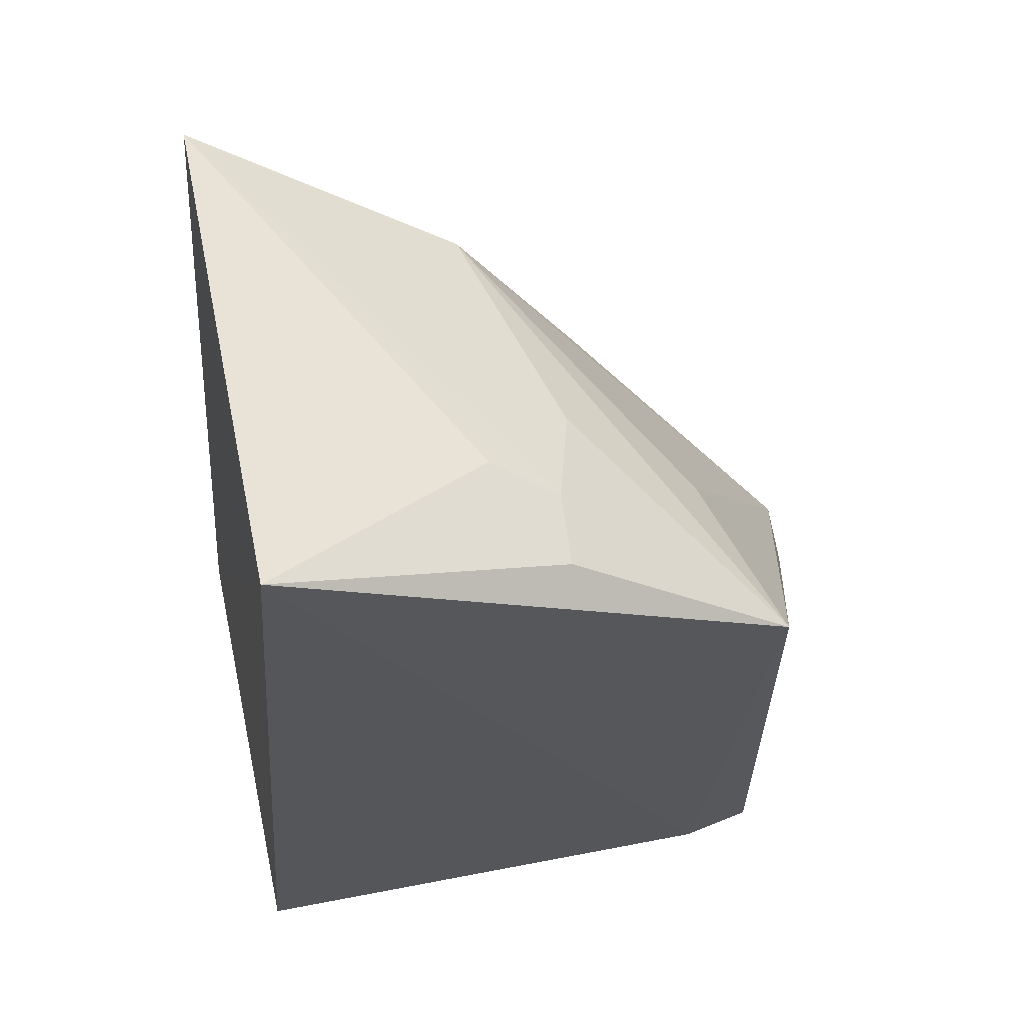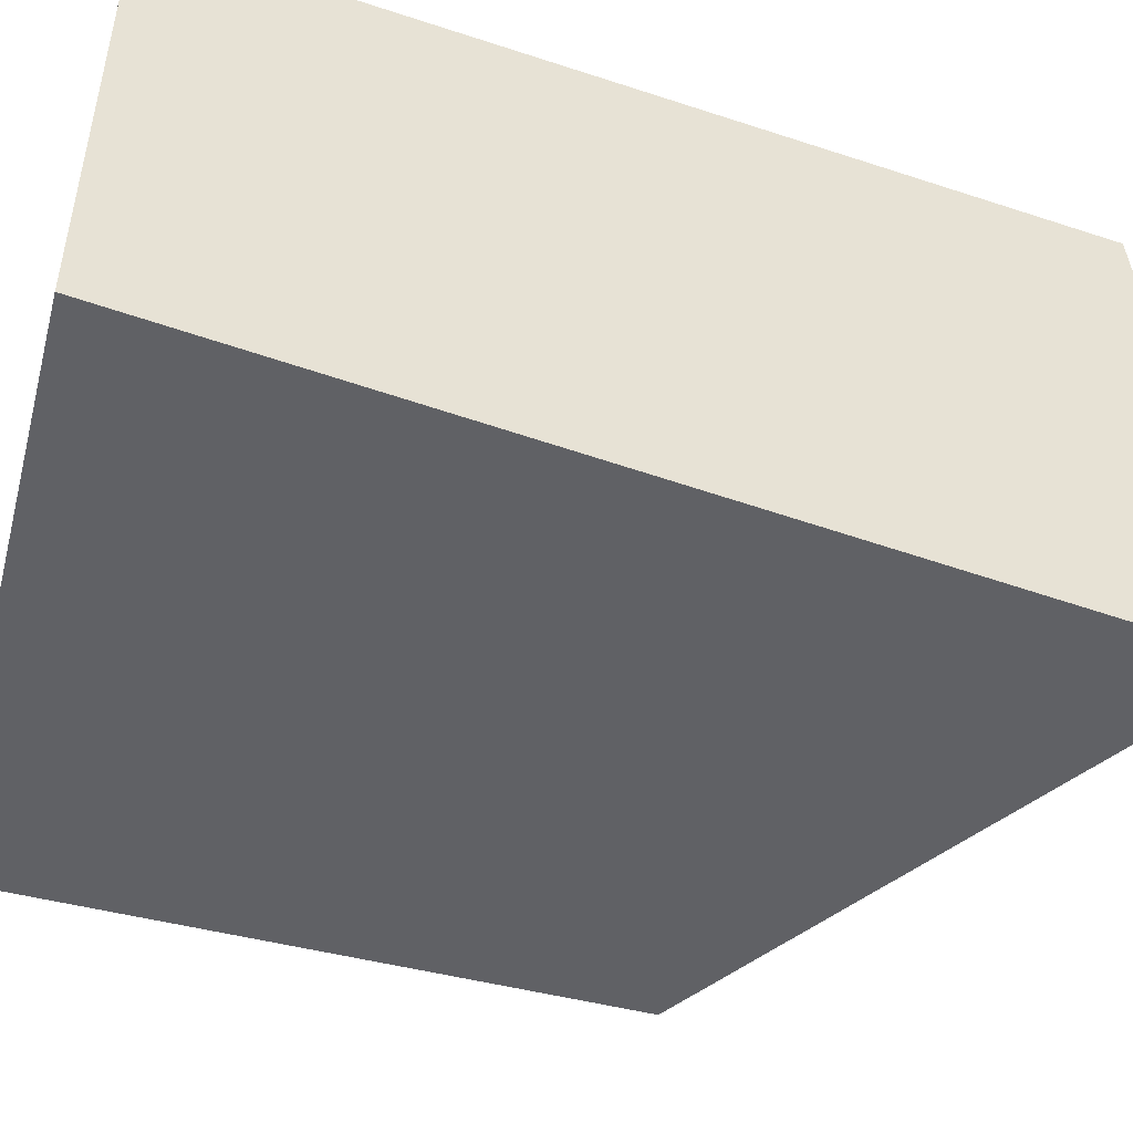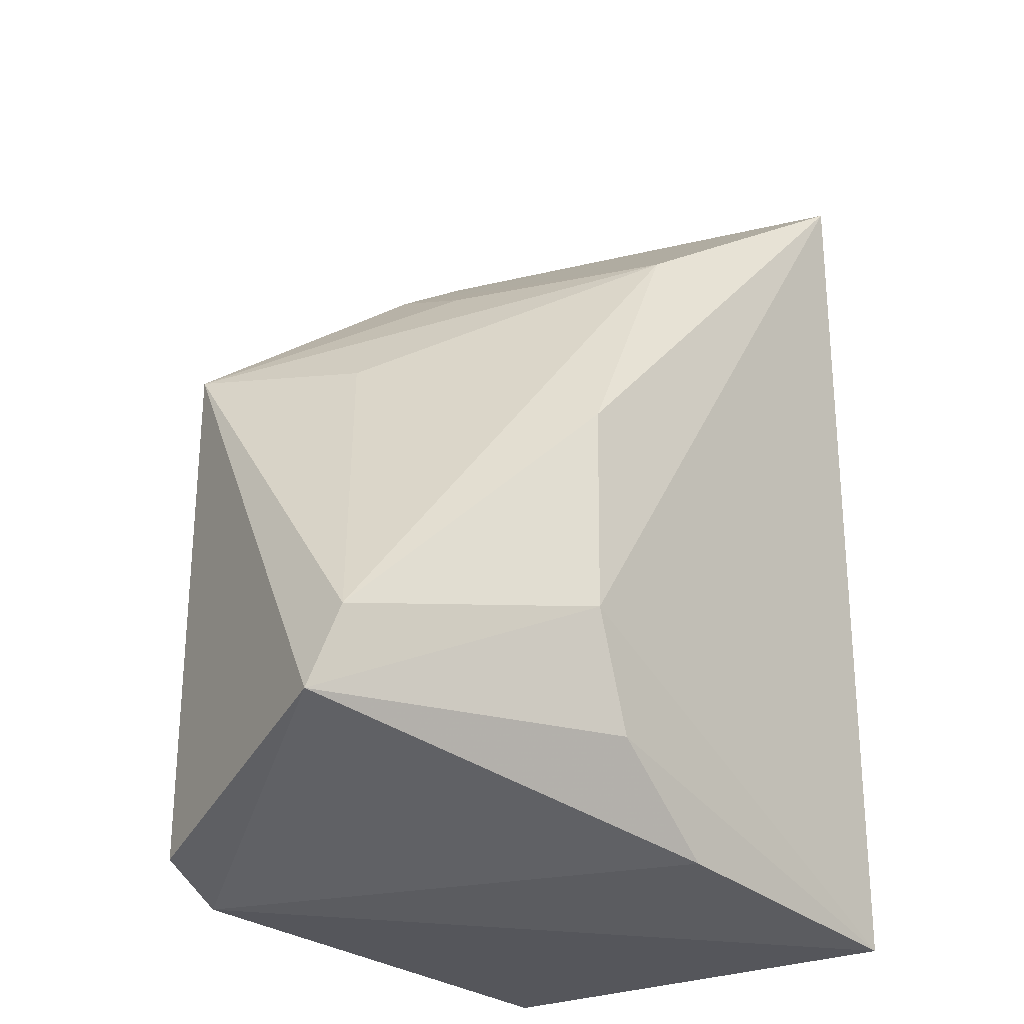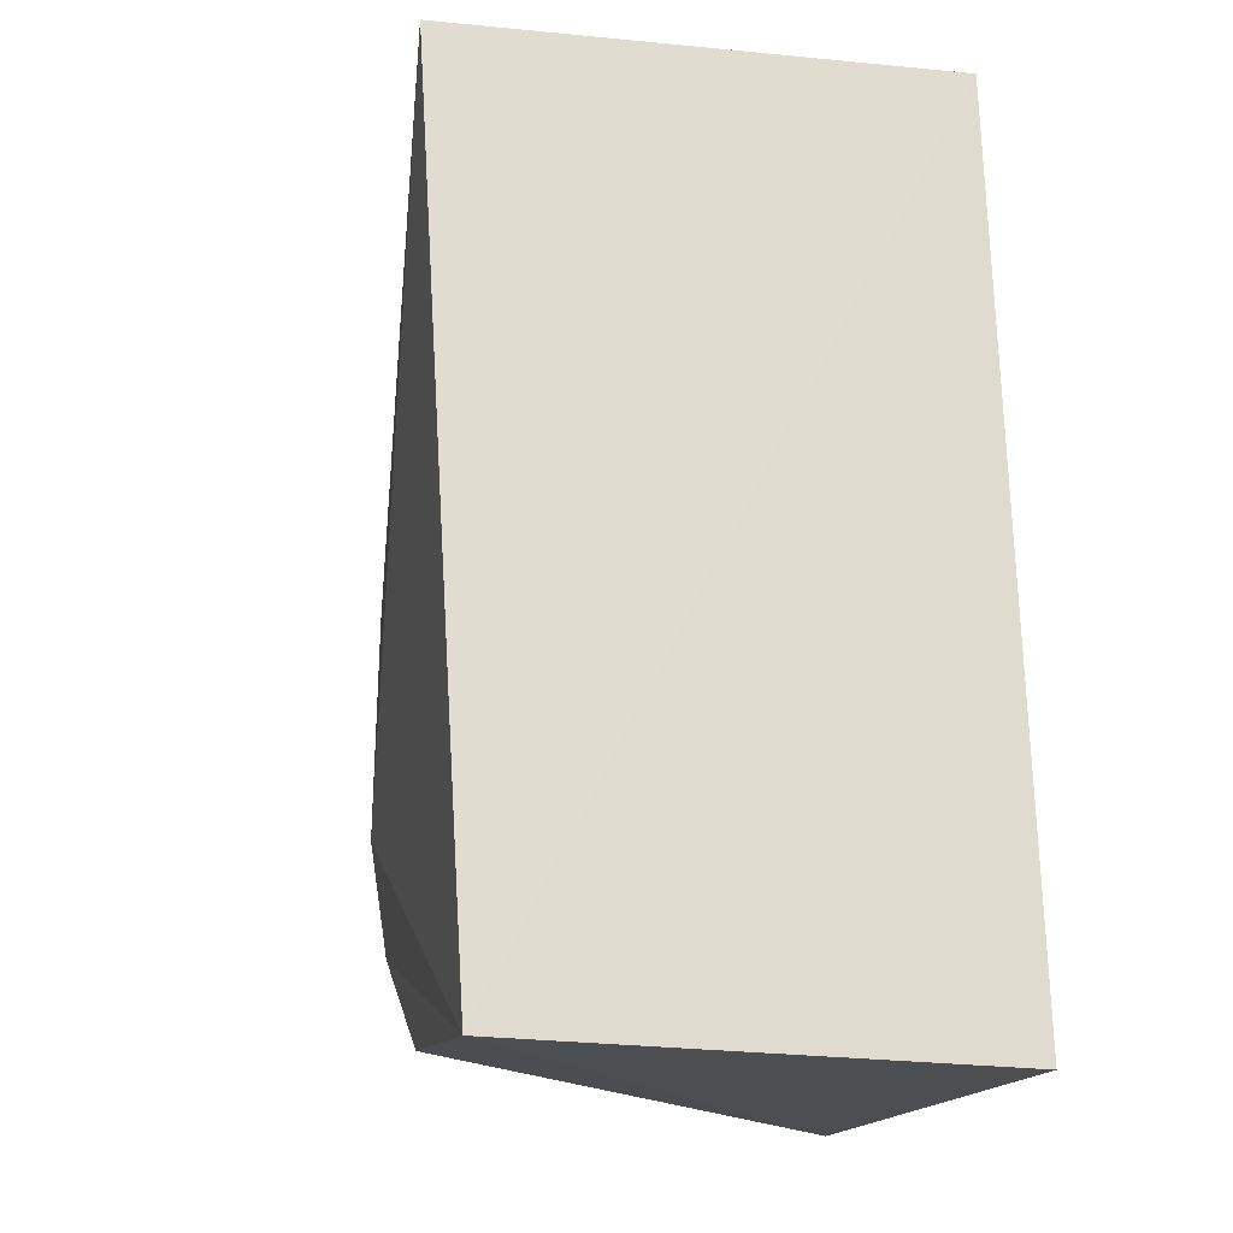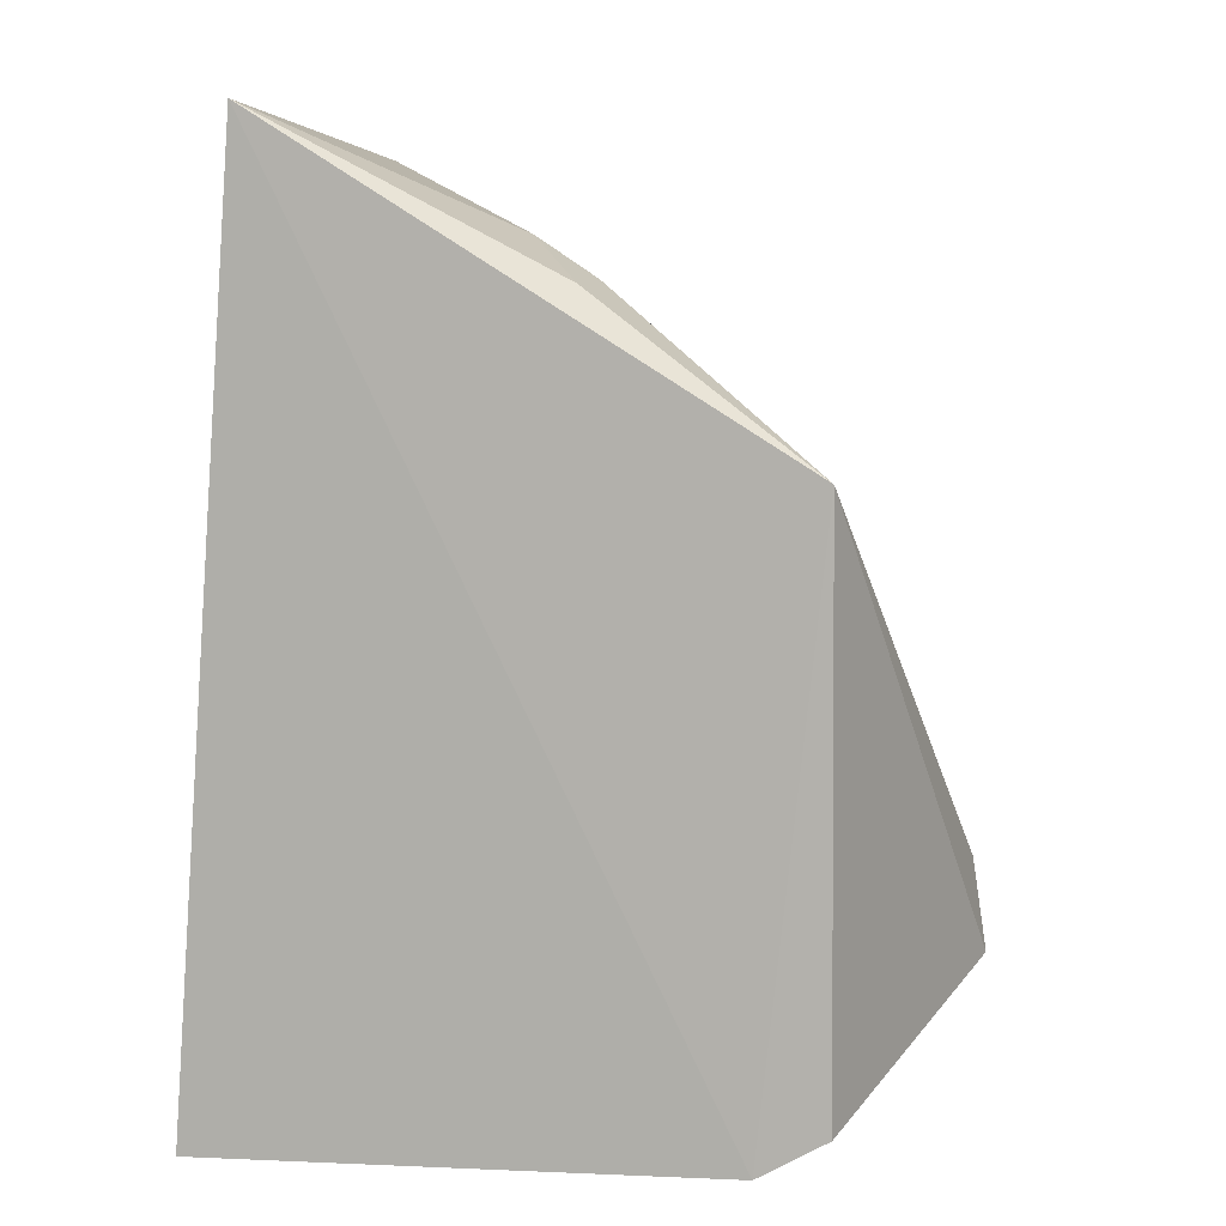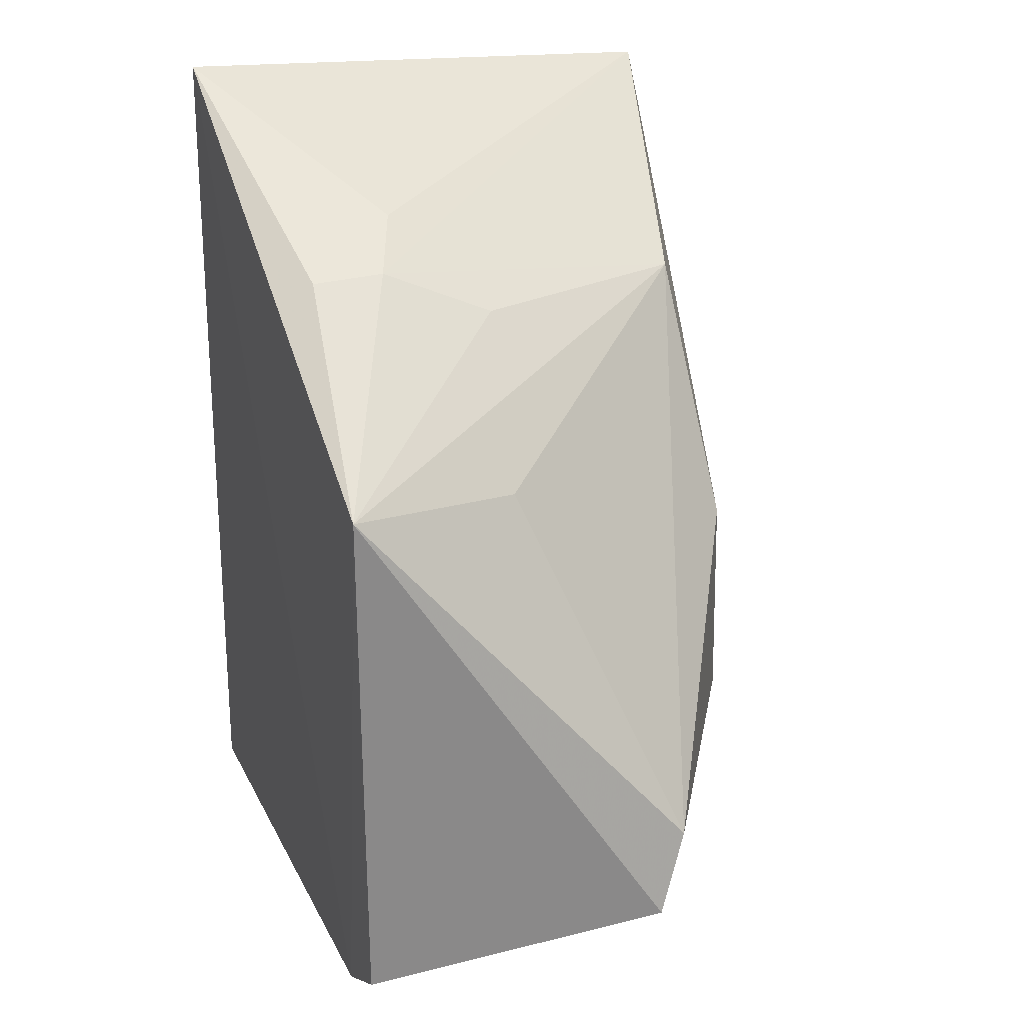
<metadata>
{"format":"obj","ext":"obj","renderer":"f3d","projection":"perspective","resolution":1024,"background":"white","views":[{"elev":62.6,"azim":-12.2,"up":"+Z"},{"elev":-48.1,"azim":-106.8,"up":"+Y"},{"elev":-24.5,"azim":127.4,"up":"+Z"},{"elev":-19.0,"azim":-107.7,"up":"+Z"},{"elev":8.3,"azim":10.3,"up":"+Z"},{"elev":27.3,"azim":67.0,"up":"+Z"}]}
</metadata>
<code>
v 0.02062 0.009037 0.08034
v 0.06634 -0.03871 0.05551
v 0.07582 -0.01003 0.02113
v 0.01378 0.005844 0.0002711
v 0.02029 -0.0382 0.08385
v 0.06071 -0.03882 0.001818
v 0.05616 0.003188 0.02384
v 0.0438 0.002376 0.06551
v 0.04111 -0.02577 0.07367
v 0.06678 -0.03876 0.005302
v 0.04045 0.002645 0.003765
v 0.01378 -0.03735 0.0001684
v 0.06203 -0.02167 0.05307
v 0.05568 0.003007 0.04342
v 0.04641 -0.03511 0.07004
v 0.0469 -0.02847 0.07023
v 0.07718 -0.01282 0.01358
v 0.05154 0.002635 0.01292
v 0.04973 -0.01884 0.06607
f 5 1 4
f 6 2 5
f 7 4 1
f 9 1 5
f 10 2 6
f 11 6 4
f 12 6 5
f 12 5 4
f 12 4 6
f 13 8 2
f 13 2 3
f 13 3 8
f 14 7 1
f 14 1 8
f 14 8 3
f 14 3 7
f 15 9 5
f 15 5 2
f 16 8 1
f 16 1 9
f 16 15 2
f 16 9 15
f 17 3 2
f 17 2 10
f 17 10 6
f 17 6 11
f 17 7 3
f 18 11 4
f 18 4 7
f 18 17 11
f 18 7 17
f 19 16 2
f 19 2 8
f 19 8 16

</code>
